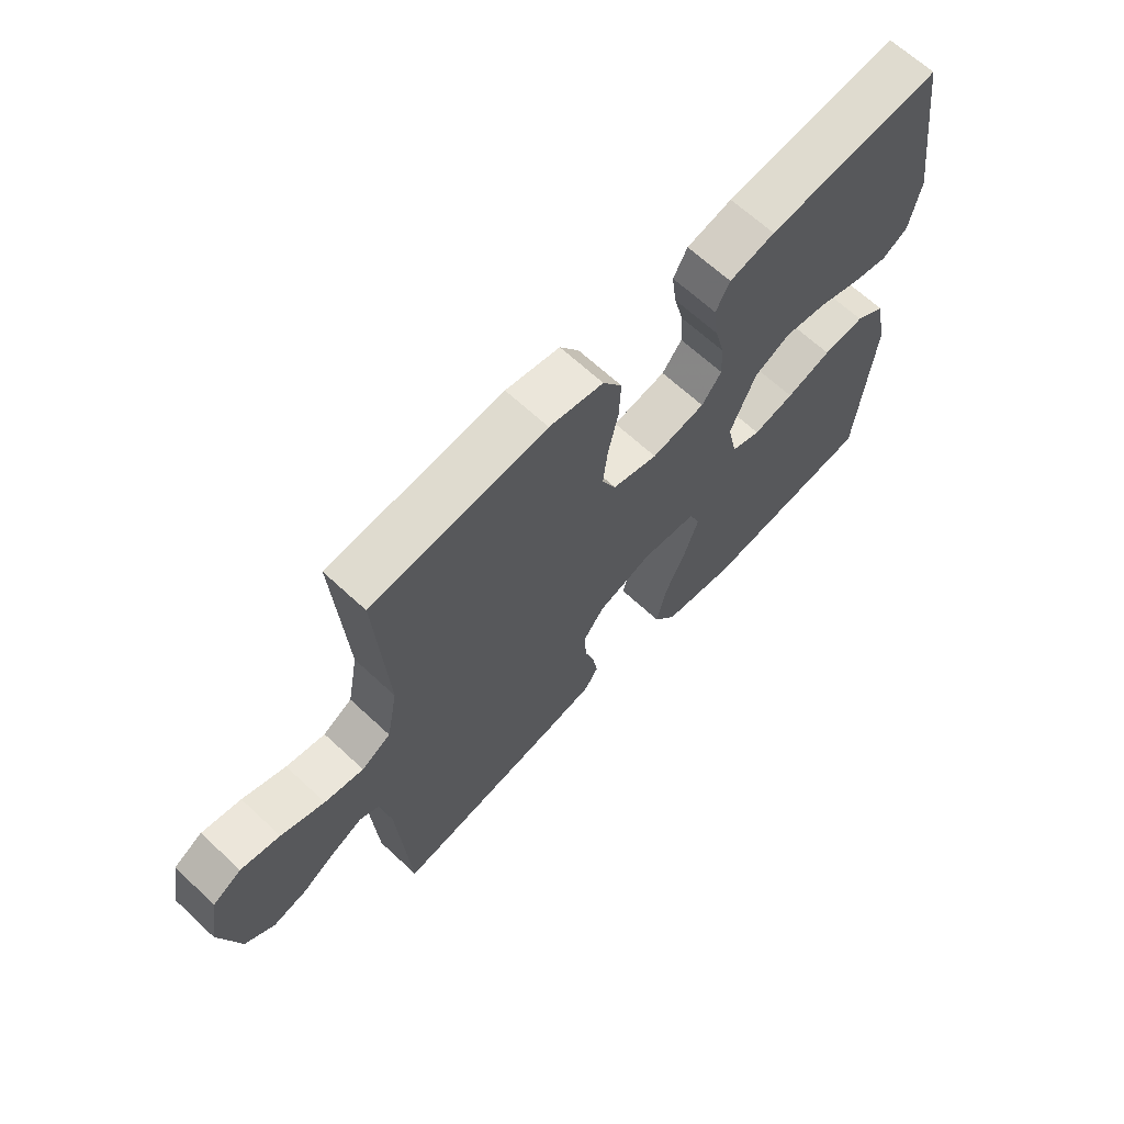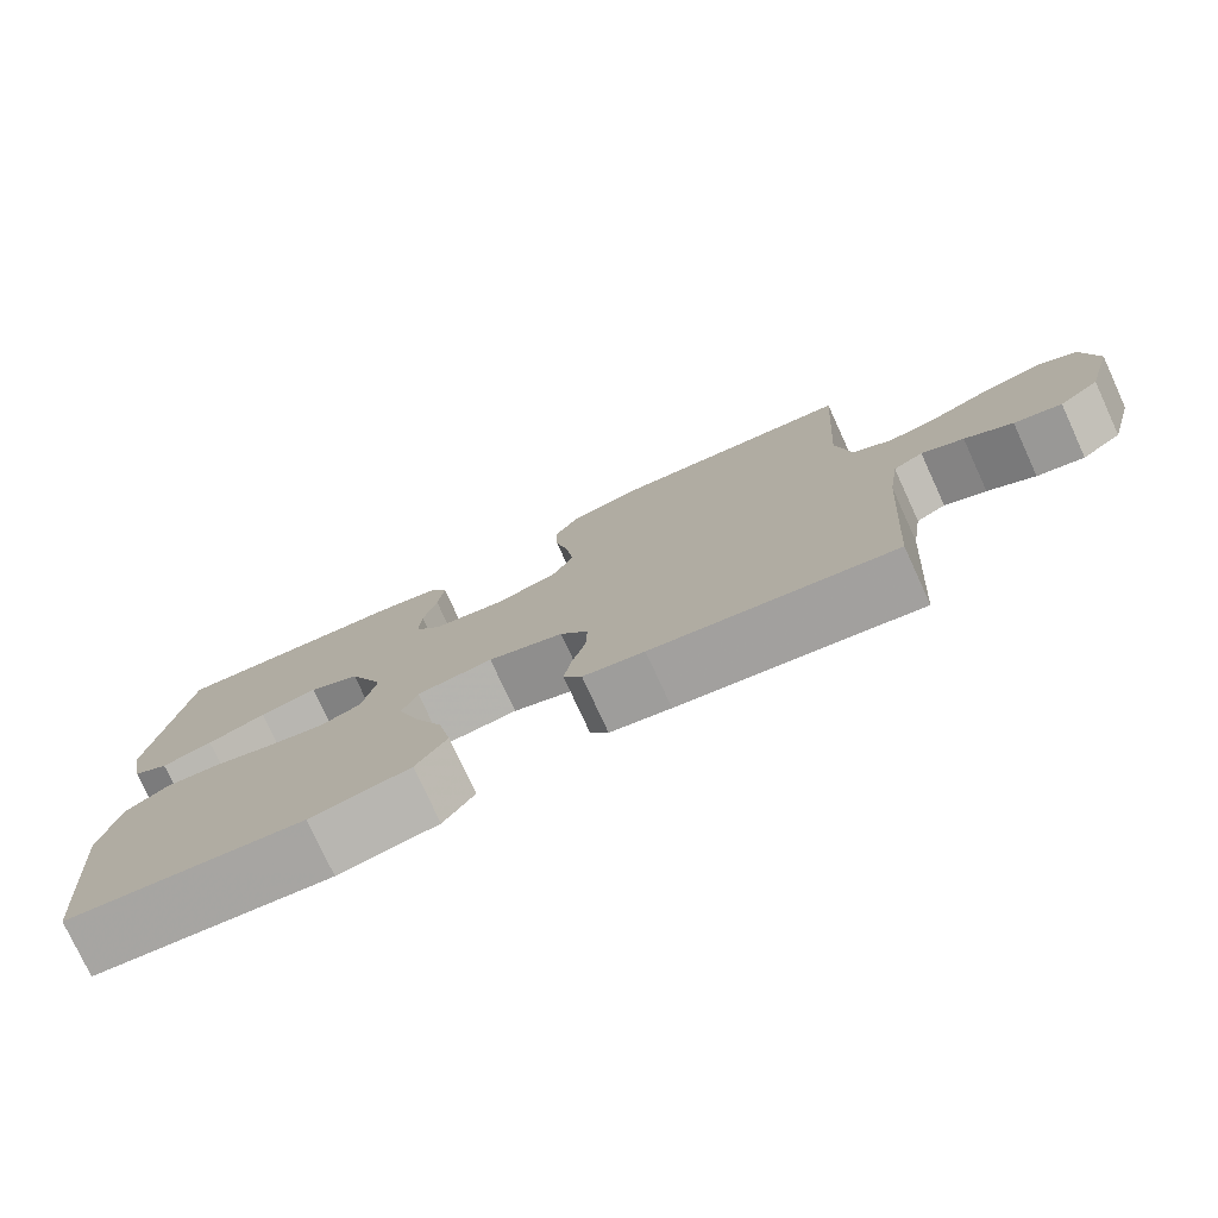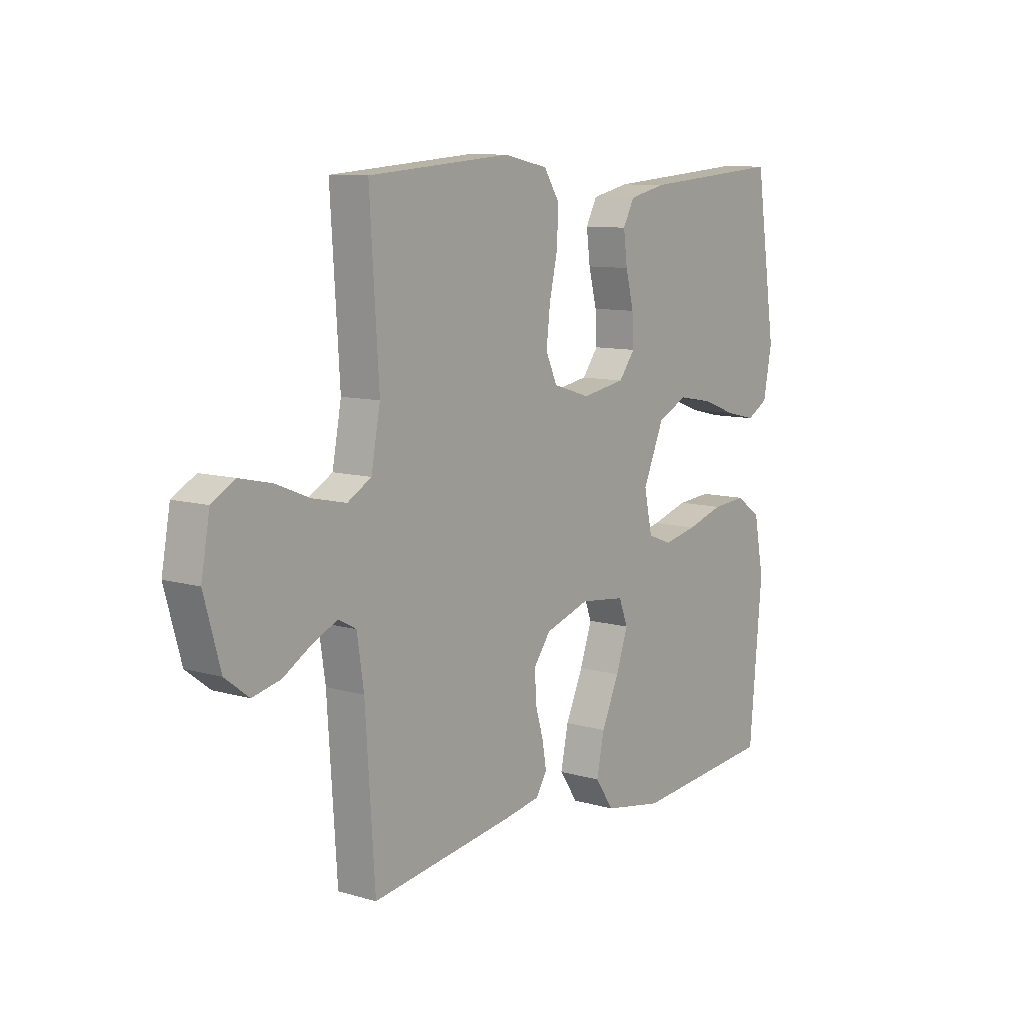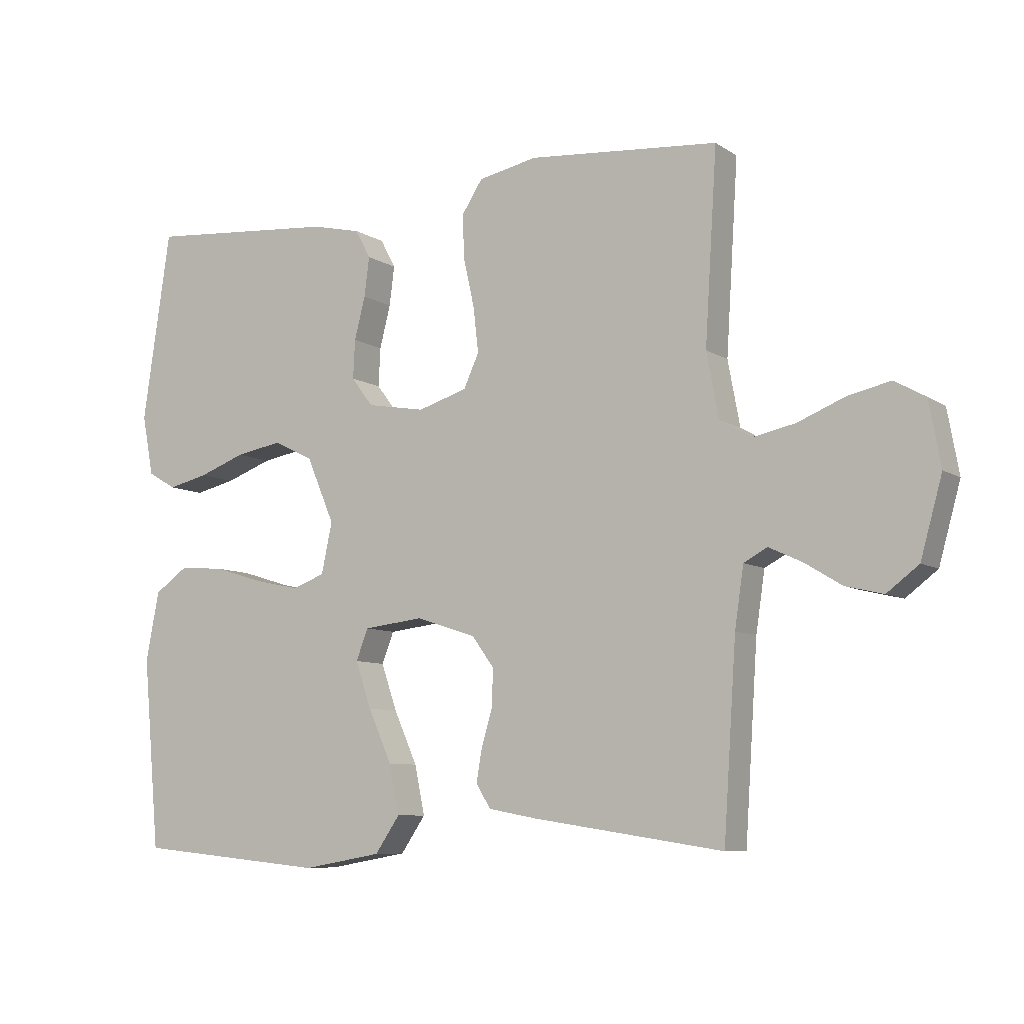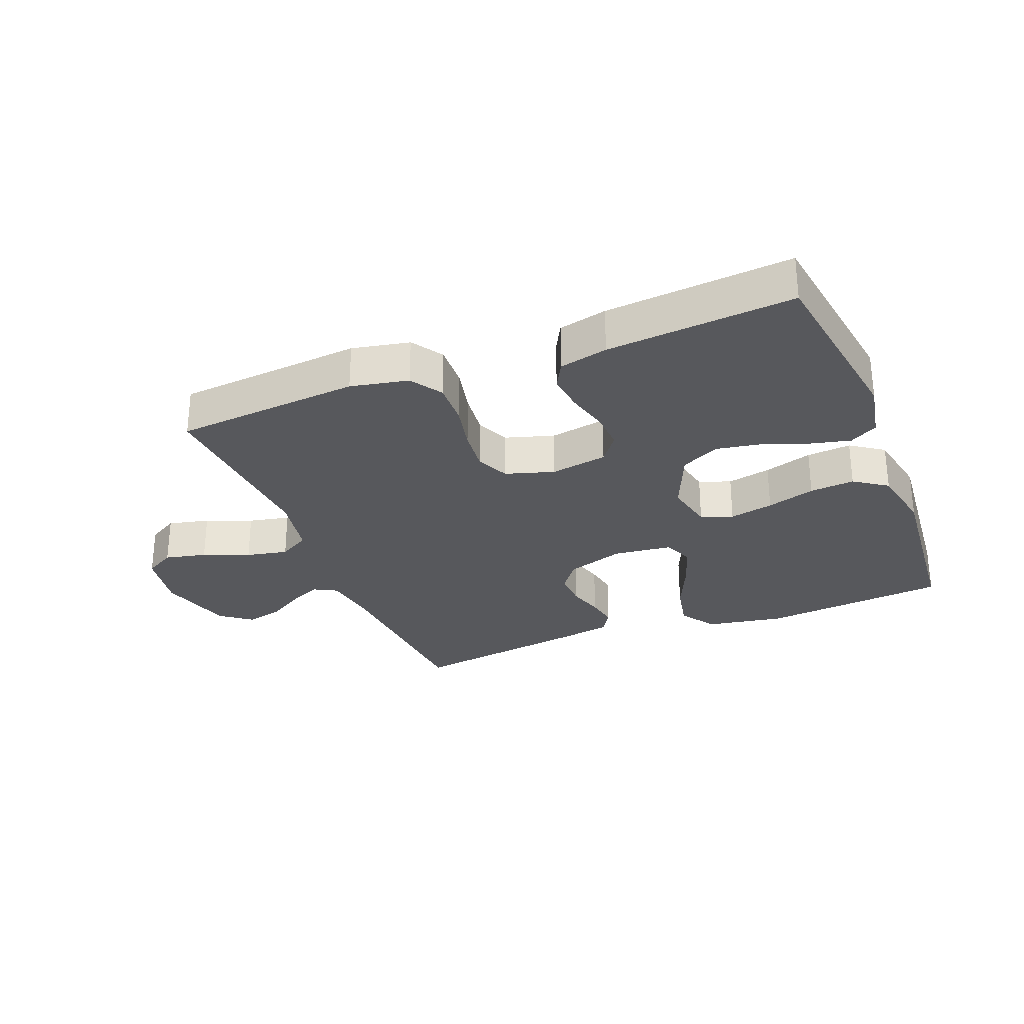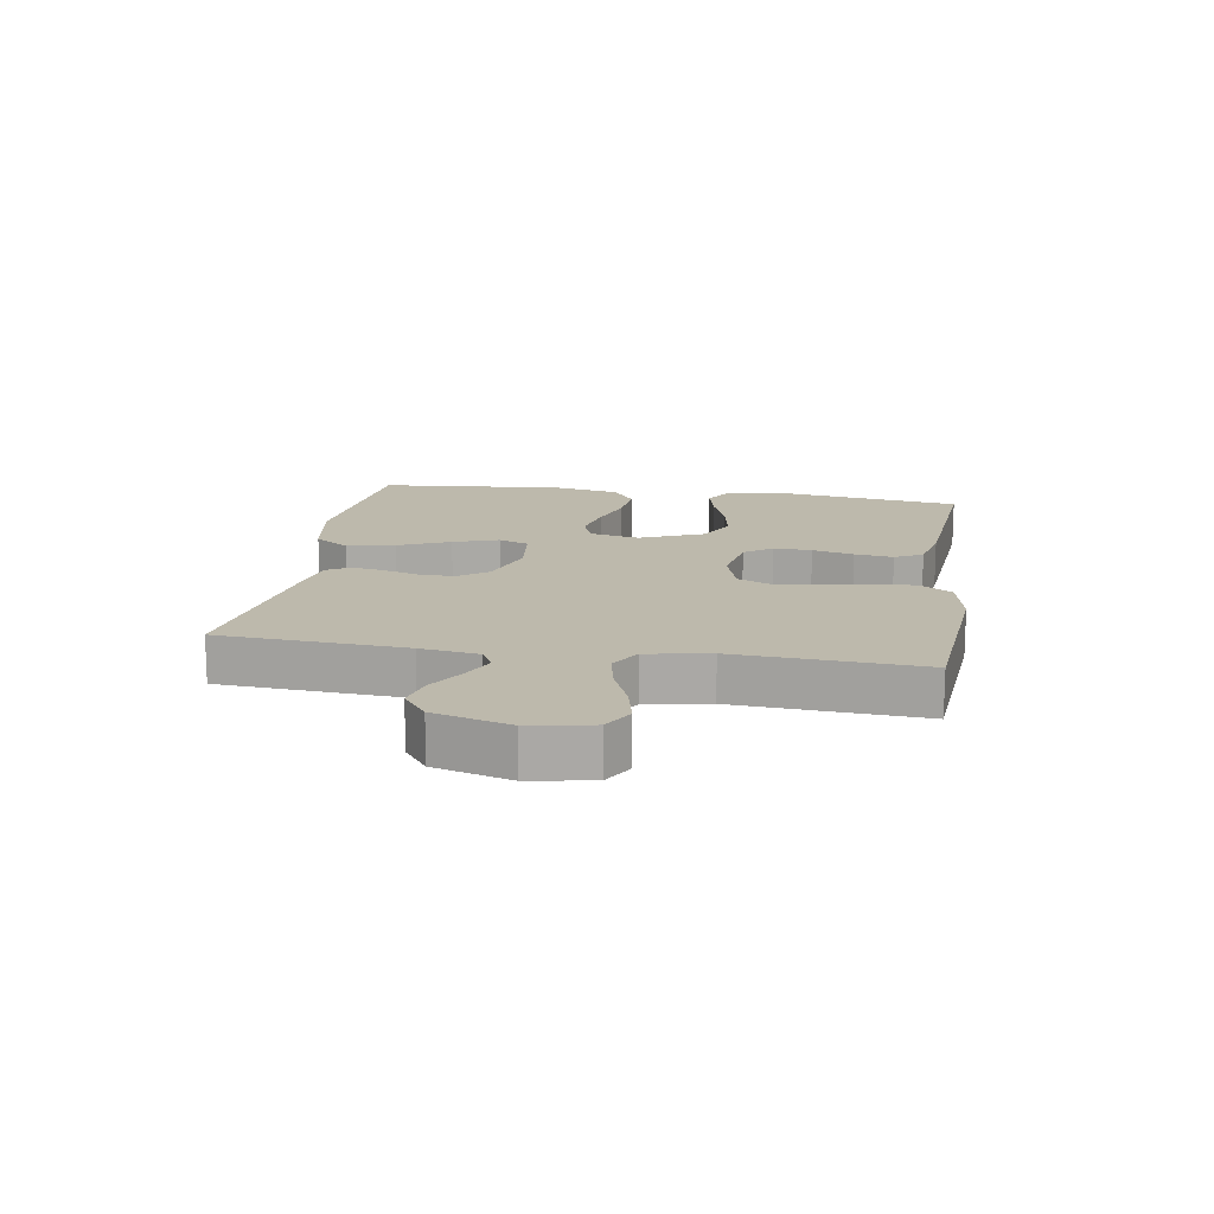
<metadata>
{"format":"obj","ext":"obj","renderer":"f3d","projection":"perspective","resolution":1024,"background":"white","views":[{"elev":65.7,"azim":-46.9,"up":"+Z"},{"elev":-77.1,"azim":-155.3,"up":"+Z"},{"elev":9.6,"azim":-52.8,"up":"+Z"},{"elev":-8.0,"azim":-149.1,"up":"+Z"},{"elev":-28.6,"azim":21.7,"up":"+Y"},{"elev":15.0,"azim":-80.9,"up":"+Y"}]}
</metadata>
<code>
v 0.5 0.07 -0.5
v 0.2 0.07 -0.529
v 0.075 0.07 -0.507
v 0.036 0.07 -0.45
v 0.052 0.07 -0.373
v 0.089 0.07 -0.29
v 0.114 0.07 -0.217
v 0.095 0.07 -0.168
v 0 0.07 -0.157
v -0.094 0.07 -0.188
v -0.129 0.07 -0.236
v -0.127 0.07 -0.294
v -0.11 0.07 -0.352
v -0.101 0.07 -0.404
v -0.124 0.07 -0.441
v -0.2 0.07 -0.455
v -0.5 0.07 -0.5
v -0.52 0.07 -0.2
v -0.534 0.07 -0.106
v -0.571 0.07 -0.086
v -0.623 0.07 -0.11
v -0.682 0.07 -0.146
v -0.741 0.07 -0.16
v -0.791 0.07 -0.122
v -0.825 0.07 0
v -0.807 0.07 0.1
v -0.758 0.07 0.128
v -0.691 0.07 0.113
v -0.617 0.07 0.083
v -0.55 0.07 0.069
v -0.5 0.07 0.098
v -0.481 0.07 0.2
v -0.5 0.07 0.5
v -0.2 0.07 0.525
v -0.107 0.07 0.506
v -0.074 0.07 0.455
v -0.077 0.07 0.385
v -0.094 0.07 0.309
v -0.102 0.07 0.238
v -0.078 0.07 0.185
v 0 0.07 0.161
v 0.092 0.07 0.177
v 0.126 0.07 0.222
v 0.123 0.07 0.283
v 0.106 0.07 0.35
v 0.098 0.07 0.412
v 0.122 0.07 0.457
v 0.2 0.07 0.475
v 0.5 0.07 0.5
v 0.544 0.07 0.2
v 0.526 0.07 0.105
v 0.481 0.07 0.079
v 0.417 0.07 0.094
v 0.344 0.07 0.121
v 0.271 0.07 0.134
v 0.208 0.07 0.103
v 0.164 0.07 0
v 0.181 0.07 -0.08
v 0.232 0.07 -0.099
v 0.303 0.07 -0.084
v 0.381 0.07 -0.06
v 0.453 0.07 -0.054
v 0.506 0.07 -0.091
v 0.527 0.07 -0.2
v 0.5 0 -0.5
v 0.2 0 -0.529
v 0.075 0 -0.507
v 0.036 0 -0.45
v 0.052 0 -0.373
v 0.089 0 -0.29
v 0.114 0 -0.217
v 0.095 0 -0.168
v 0 0 -0.157
v -0.094 0 -0.188
v -0.129 0 -0.236
v -0.127 0 -0.294
v -0.11 0 -0.352
v -0.101 0 -0.404
v -0.124 0 -0.441
v -0.2 0 -0.455
v -0.5 0 -0.5
v -0.52 0 -0.2
v -0.534 0 -0.106
v -0.571 0 -0.086
v -0.623 0 -0.11
v -0.682 0 -0.146
v -0.741 0 -0.16
v -0.791 0 -0.122
v -0.825 0 0
v -0.807 0 0.1
v -0.758 0 0.128
v -0.691 0 0.113
v -0.617 0 0.083
v -0.55 0 0.069
v -0.5 0 0.098
v -0.481 0 0.2
v -0.5 0 0.5
v -0.2 0 0.525
v -0.107 0 0.506
v -0.074 0 0.455
v -0.077 0 0.385
v -0.094 0 0.309
v -0.102 0 0.238
v -0.078 0 0.185
v 0 0 0.161
v 0.092 0 0.177
v 0.126 0 0.222
v 0.123 0 0.283
v 0.106 0 0.35
v 0.098 0 0.412
v 0.122 0 0.457
v 0.2 0 0.475
v 0.5 0 0.5
v 0.544 0 0.2
v 0.526 0 0.105
v 0.481 0 0.079
v 0.417 0 0.094
v 0.344 0 0.121
v 0.271 0 0.134
v 0.208 0 0.103
v 0.164 0 0
v 0.181 0 -0.08
v 0.232 0 -0.099
v 0.303 0 -0.084
v 0.381 0 -0.06
v 0.453 0 -0.054
v 0.506 0 -0.091
v 0.527 0 -0.2
f 60 61 62 63
f 59 60 63 64
f 51 52 53 54
f 51 54 55
f 50 51 55
f 49 50 55
f 48 49 55 56
f 44 45 46 47
f 43 44 47 48
f 35 36 37 38
f 35 38 39
f 32 33 34 35
f 31 32 35 39
f 30 31 39 40
f 26 27 28 29
f 26 29 30
f 25 26 30
f 21 22 23 24
f 20 21 24 25
f 15 16 17 18
f 15 18 19
f 12 13 14 15
f 11 12 15 19
f 10 11 19 20
f 3 4 5 6
f 3 6 7
f 2 3 7
f 59 64 1 2
f 58 59 2 7
f 57 58 7 8
f 43 48 56 57
f 42 43 57 8
f 41 42 8 9
f 25 30 40 41
f 20 25 41
f 9 10 20 41
f 127 126 125 124
f 128 127 124 123
f 118 117 116 115
f 119 118 115
f 119 115 114
f 119 114 113
f 120 119 113 112
f 111 110 109 108
f 112 111 108 107
f 102 101 100 99
f 103 102 99
f 99 98 97 96
f 103 99 96 95
f 104 103 95 94
f 93 92 91 90
f 94 93 90
f 94 90 89
f 88 87 86 85
f 89 88 85 84
f 82 81 80 79
f 83 82 79
f 79 78 77 76
f 83 79 76 75
f 84 83 75 74
f 70 69 68 67
f 71 70 67
f 71 67 66
f 66 65 128 123
f 71 66 123 122
f 72 71 122 121
f 121 120 112 107
f 72 121 107 106
f 73 72 106 105
f 105 104 94 89
f 105 89 84
f 105 84 74 73
f 1 65 66 2
f 2 66 67 3
f 3 67 68 4
f 4 68 69 5
f 5 69 70 6
f 6 70 71 7
f 7 71 72 8
f 8 72 73 9
f 9 73 74 10
f 10 74 75 11
f 11 75 76 12
f 12 76 77 13
f 13 77 78 14
f 14 78 79 15
f 15 79 80 16
f 16 80 81 17
f 17 81 82 18
f 18 82 83 19
f 19 83 84 20
f 20 84 85 21
f 21 85 86 22
f 22 86 87 23
f 23 87 88 24
f 24 88 89 25
f 25 89 90 26
f 26 90 91 27
f 27 91 92 28
f 28 92 93 29
f 29 93 94 30
f 30 94 95 31
f 31 95 96 32
f 32 96 97 33
f 33 97 98 34
f 34 98 99 35
f 35 99 100 36
f 36 100 101 37
f 37 101 102 38
f 38 102 103 39
f 39 103 104 40
f 40 104 105 41
f 41 105 106 42
f 42 106 107 43
f 43 107 108 44
f 44 108 109 45
f 45 109 110 46
f 46 110 111 47
f 47 111 112 48
f 48 112 113 49
f 49 113 114 50
f 50 114 115 51
f 51 115 116 52
f 52 116 117 53
f 53 117 118 54
f 54 118 119 55
f 55 119 120 56
f 56 120 121 57
f 57 121 122 58
f 58 122 123 59
f 59 123 124 60
f 60 124 125 61
f 61 125 126 62
f 62 126 127 63
f 63 127 128 64
f 64 128 65 1

</code>
